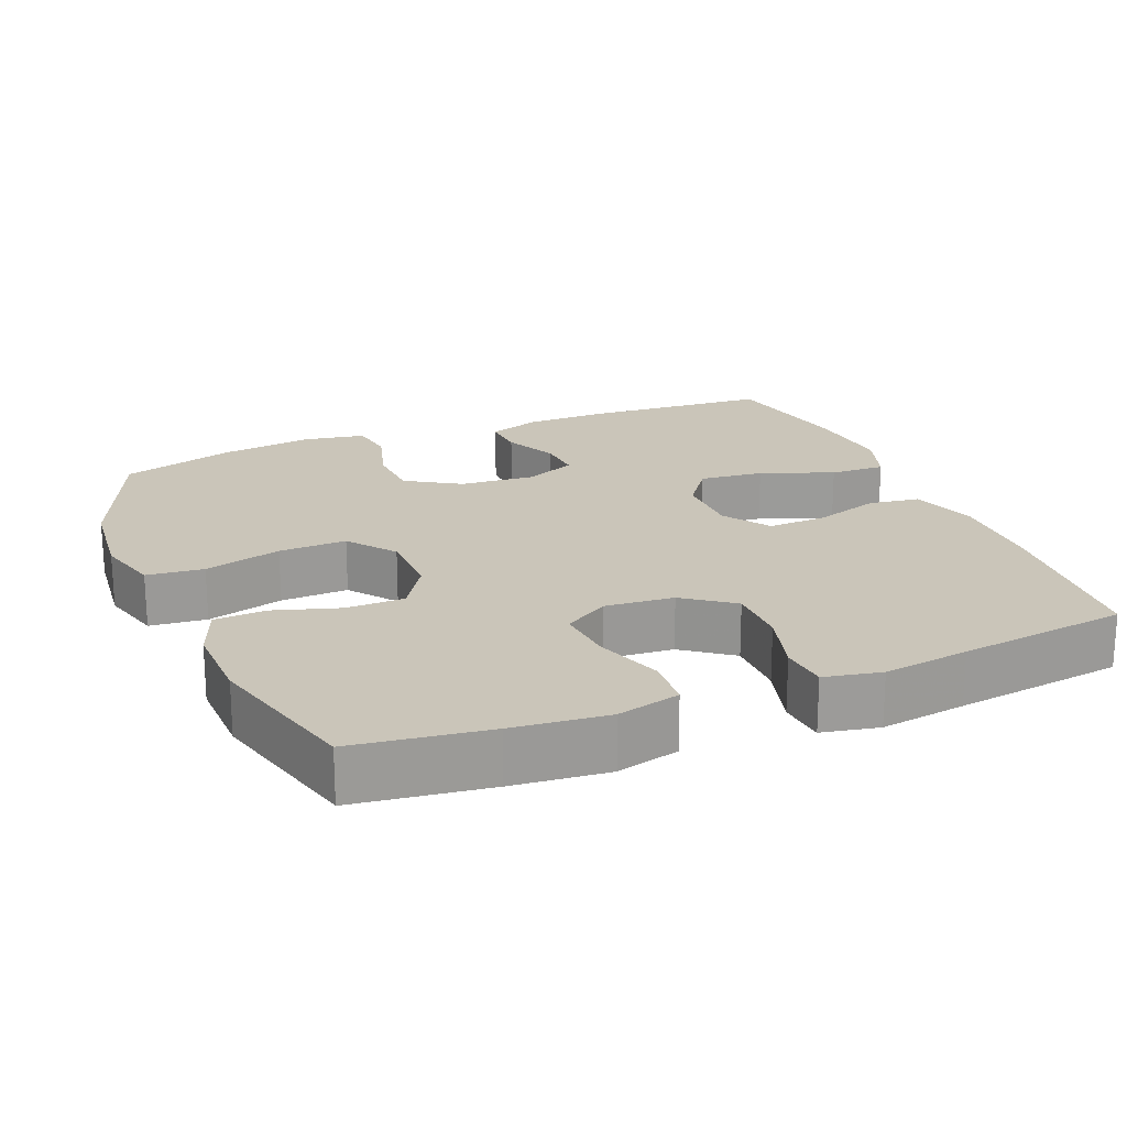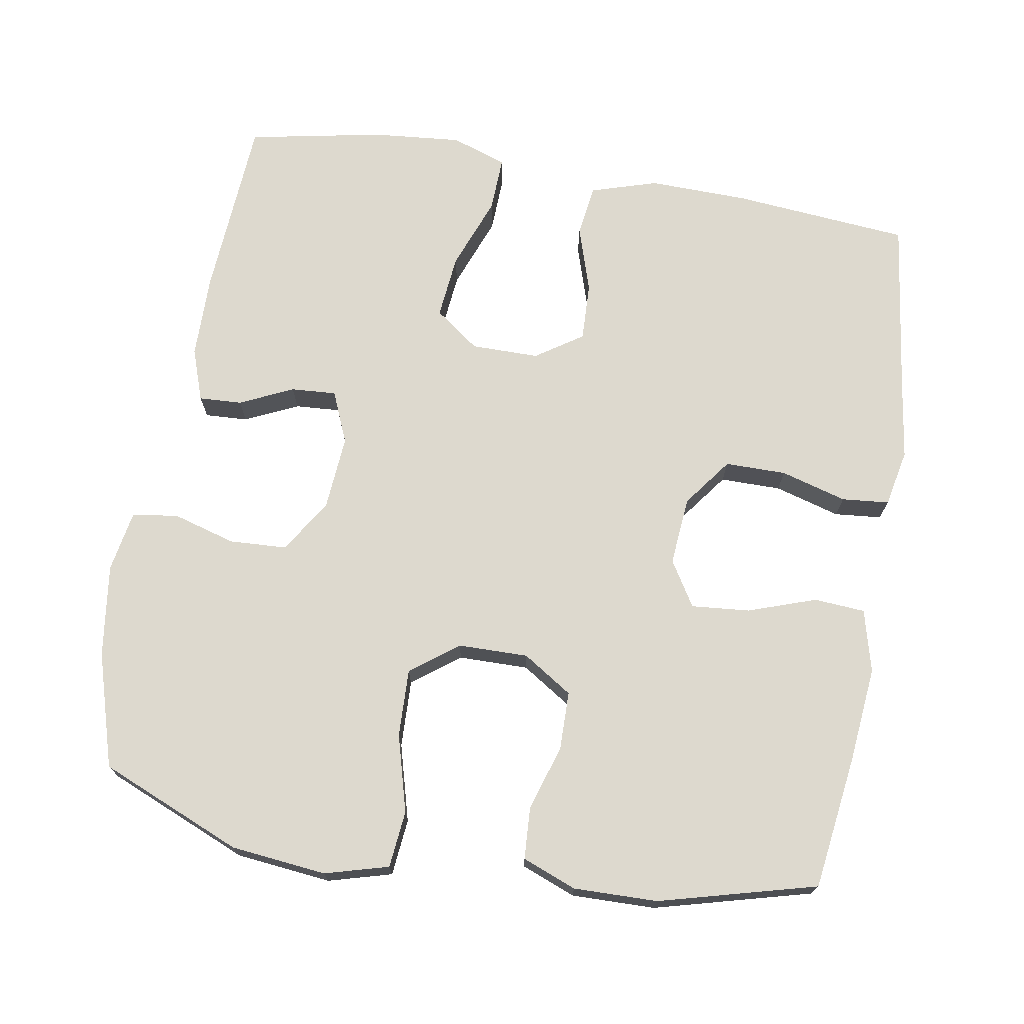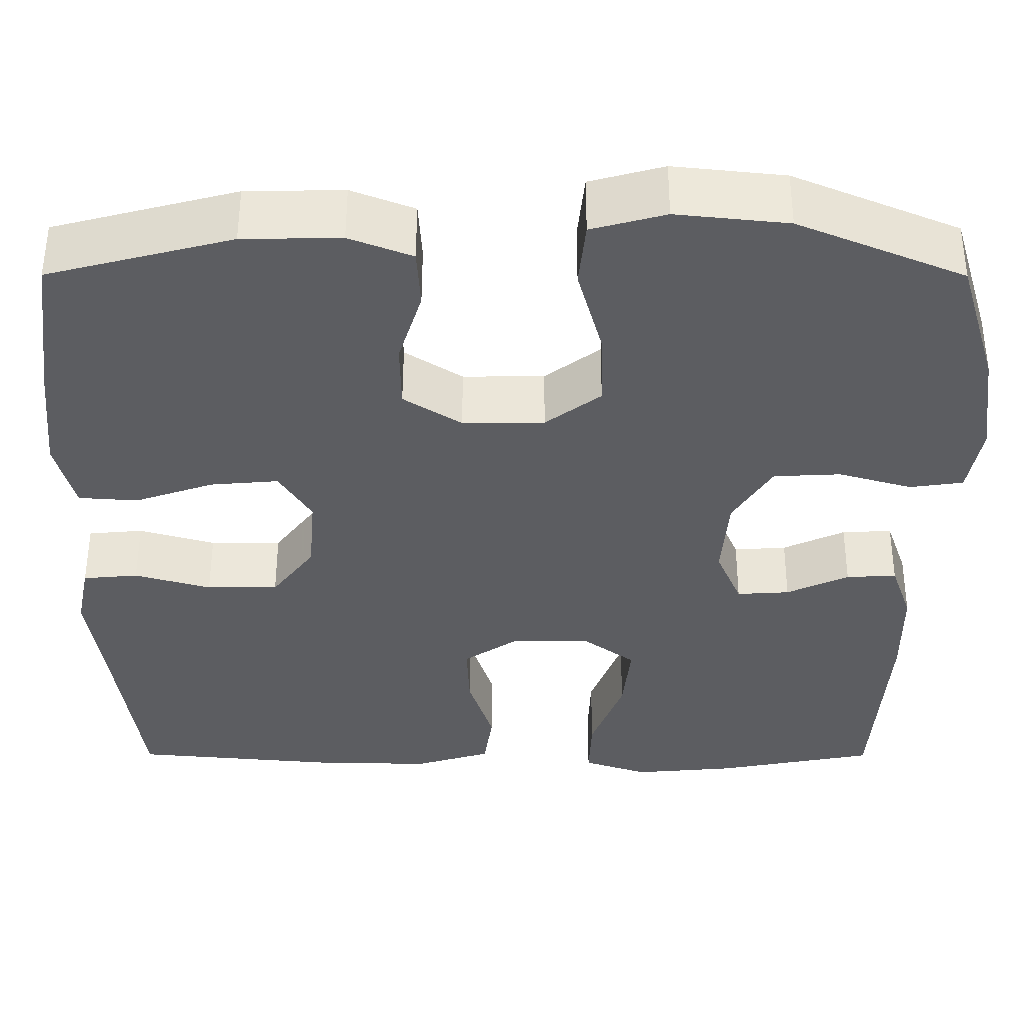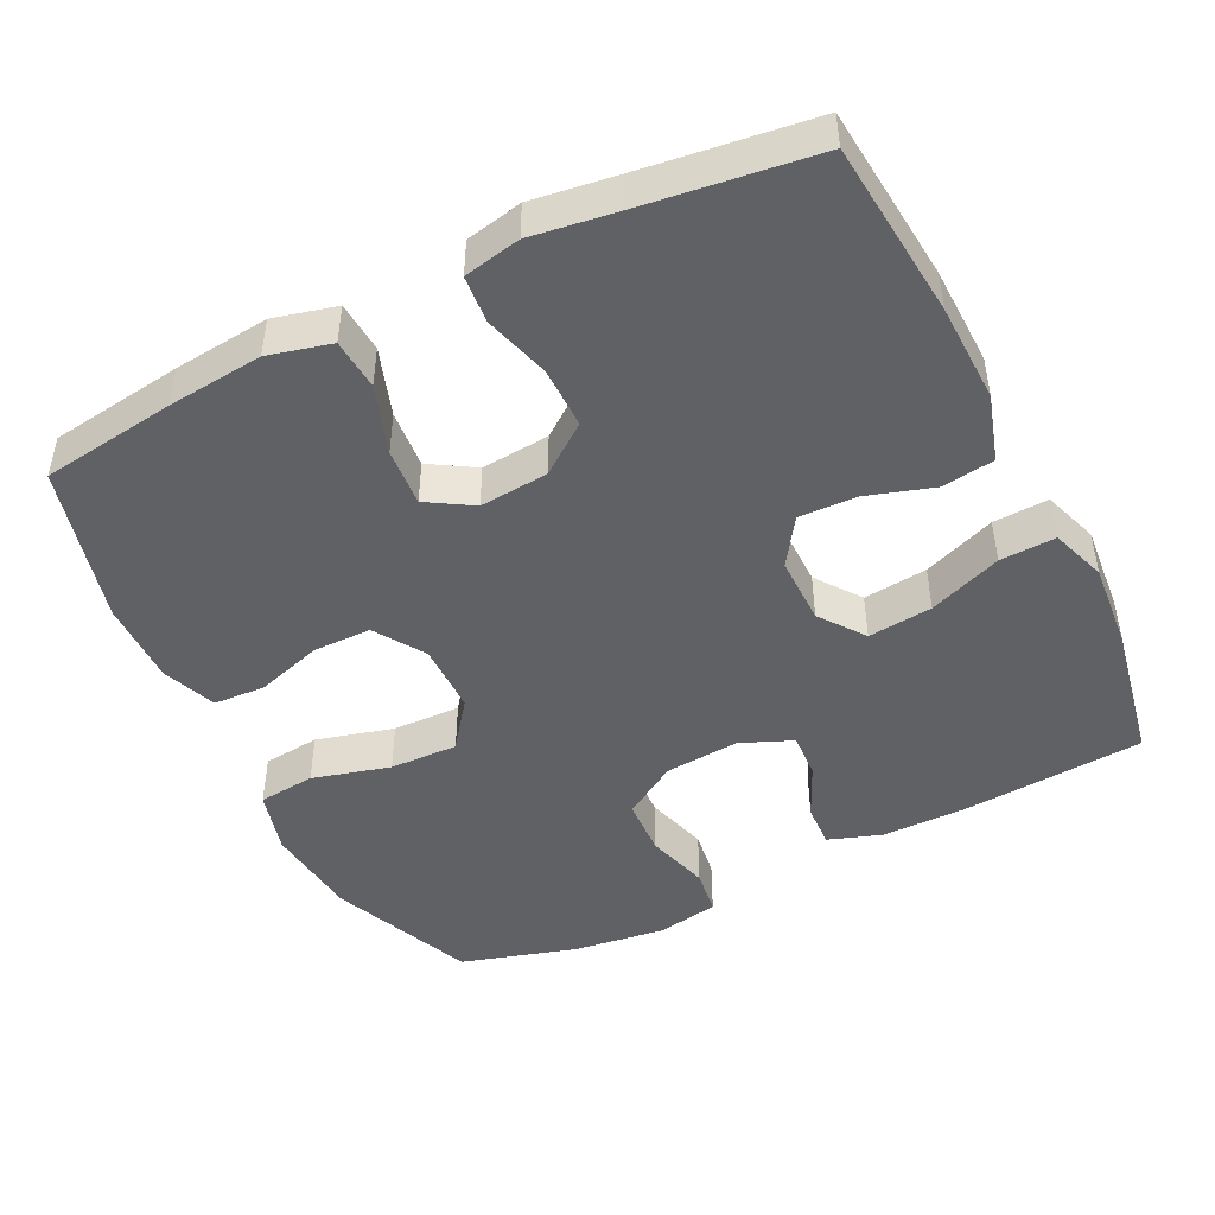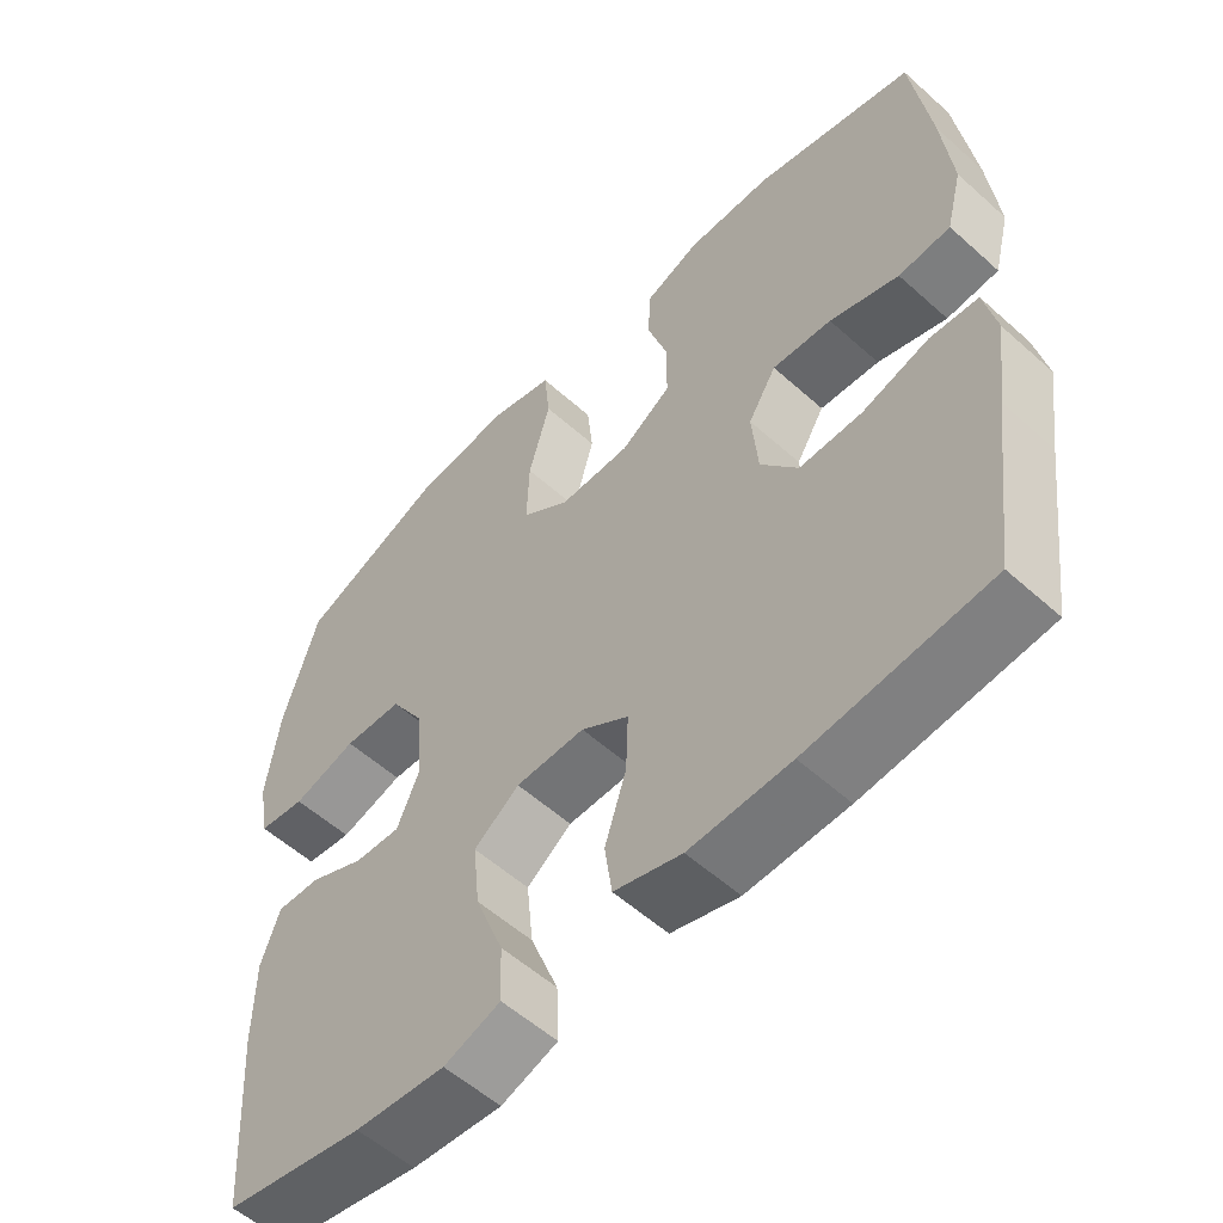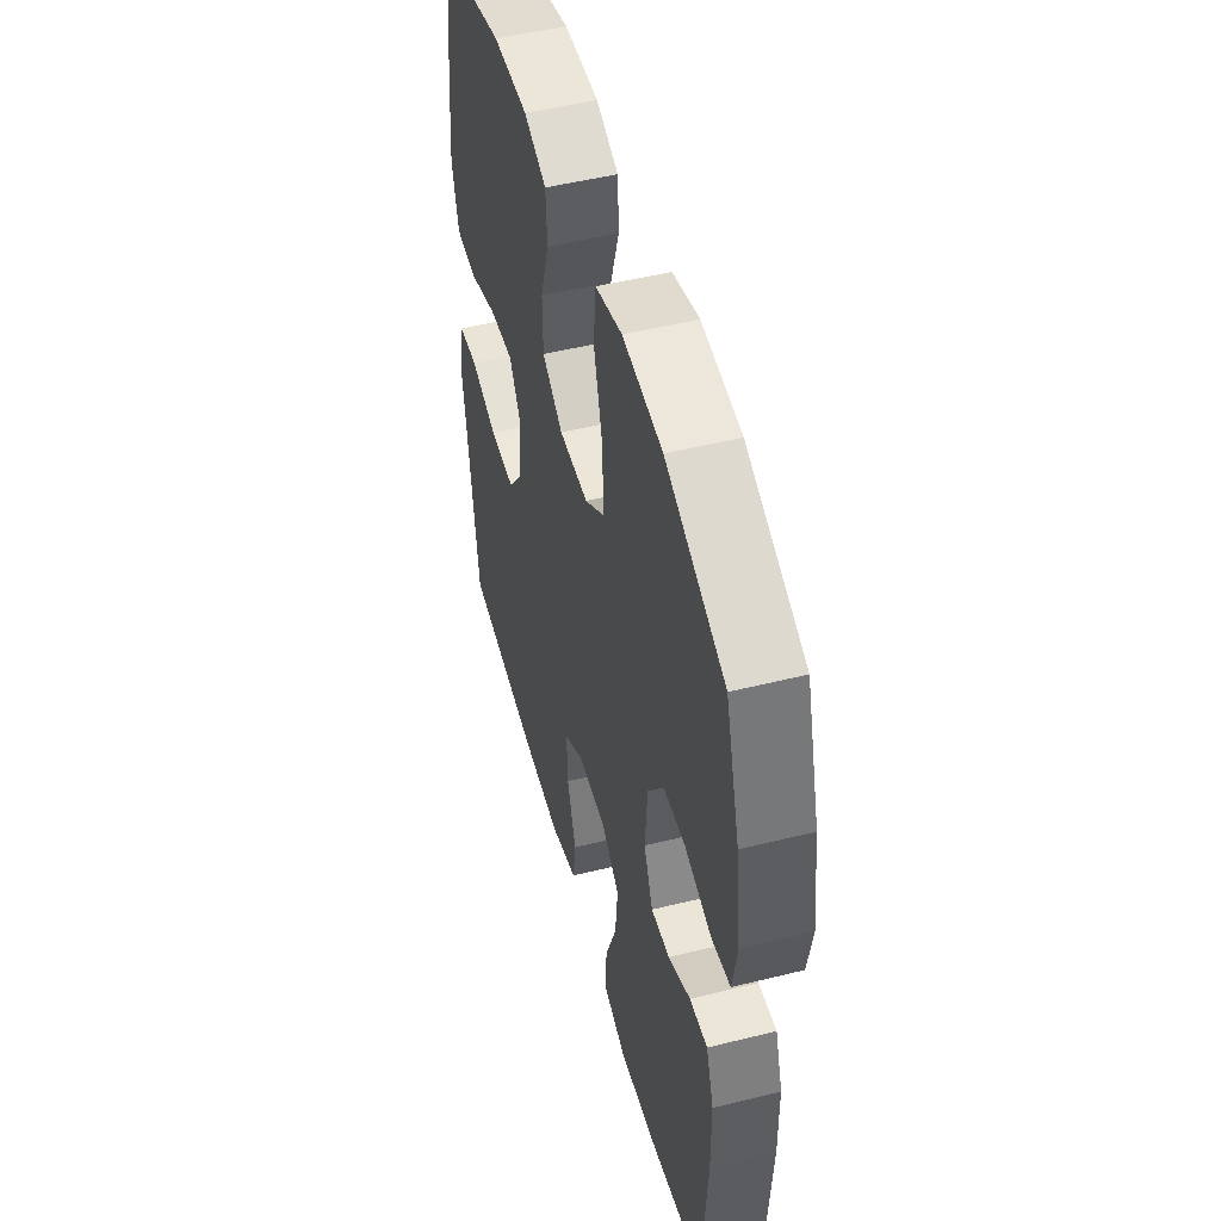
<metadata>
{"format":"obj","ext":"obj","renderer":"f3d","projection":"perspective","resolution":1024,"background":"white","views":[{"elev":20.6,"azim":67.6,"up":"+Y"},{"elev":71.8,"azim":9.6,"up":"+Y"},{"elev":53.4,"azim":-179.9,"up":"+Z"},{"elev":-46.9,"azim":116.5,"up":"+Y"},{"elev":-56.1,"azim":46.8,"up":"+Z"},{"elev":50.1,"azim":-105.2,"up":"+Z"}]}
</metadata>
<code>
v 0.5 0.07 0.5
v 0.525 0.07 0.316
v 0.538 0.07 0.185
v 0.516 0.07 0.099
v 0.446 0.07 0.094
v 0.353 0.07 0.126
v 0.273 0.07 0.133
v 0.235 0.07 0.071
v 0.243 0.07 -0.023
v 0.293 0.07 -0.09
v 0.377 0.07 -0.09
v 0.467 0.07 -0.064
v 0.532 0.07 -0.07
v 0.548 0.07 -0.148
v 0.531 0.07 -0.266
v 0.5 0.07 -0.5
v 0.257 0.07 -0.522
v 0.121 0.07 -0.525
v 0.03 0.07 -0.497
v 0.02 0.07 -0.426
v 0.049 0.07 -0.335
v 0.052 0.07 -0.255
v -0.012 0.07 -0.212
v -0.105 0.07 -0.212
v -0.166 0.07 -0.257
v -0.157 0.07 -0.345
v -0.119 0.07 -0.445
v -0.116 0.07 -0.521
v -0.192 0.07 -0.547
v -0.313 0.07 -0.536
v -0.5 0.07 -0.5
v -0.517 0.07 -0.25
v -0.516 0.07 -0.134
v -0.491 0.07 -0.062
v -0.432 0.07 -0.065
v -0.359 0.07 -0.099
v -0.297 0.07 -0.103
v -0.267 0.07 -0.032
v -0.275 0.07 0.07
v -0.321 0.07 0.144
v -0.4 0.07 0.148
v -0.486 0.07 0.123
v -0.549 0.07 0.132
v -0.564 0.07 0.216
v -0.547 0.07 0.343
v -0.5 0.07 0.5
v -0.305 0.07 0.582
v -0.174 0.07 0.596
v -0.087 0.07 0.572
v -0.079 0.07 0.494
v -0.108 0.07 0.388
v -0.111 0.07 0.295
v -0.046 0.07 0.246
v 0.05 0.07 0.245
v 0.118 0.07 0.289
v 0.119 0.07 0.369
v 0.091 0.07 0.459
v 0.095 0.07 0.53
v 0.169 0.07 0.559
v 0.284 0.07 0.557
v 0.5 0 0.5
v 0.525 0 0.316
v 0.538 0 0.185
v 0.516 0 0.099
v 0.446 0 0.094
v 0.353 0 0.126
v 0.273 0 0.133
v 0.235 0 0.071
v 0.243 0 -0.023
v 0.293 0 -0.09
v 0.377 0 -0.09
v 0.467 0 -0.064
v 0.532 0 -0.07
v 0.548 0 -0.148
v 0.531 0 -0.266
v 0.5 0 -0.5
v 0.257 0 -0.522
v 0.121 0 -0.525
v 0.03 0 -0.497
v 0.02 0 -0.426
v 0.049 0 -0.335
v 0.052 0 -0.255
v -0.012 0 -0.212
v -0.105 0 -0.212
v -0.166 0 -0.257
v -0.157 0 -0.345
v -0.119 0 -0.445
v -0.116 0 -0.521
v -0.192 0 -0.547
v -0.313 0 -0.536
v -0.5 0 -0.5
v -0.517 0 -0.25
v -0.516 0 -0.134
v -0.491 0 -0.062
v -0.432 0 -0.065
v -0.359 0 -0.099
v -0.297 0 -0.103
v -0.267 0 -0.032
v -0.275 0 0.07
v -0.321 0 0.144
v -0.4 0 0.148
v -0.486 0 0.123
v -0.549 0 0.132
v -0.564 0 0.216
v -0.547 0 0.343
v -0.5 0 0.5
v -0.305 0 0.582
v -0.174 0 0.596
v -0.087 0 0.572
v -0.079 0 0.494
v -0.108 0 0.388
v -0.111 0 0.295
v -0.046 0 0.246
v 0.05 0 0.245
v 0.118 0 0.289
v 0.119 0 0.369
v 0.091 0 0.459
v 0.095 0 0.53
v 0.169 0 0.559
v 0.284 0 0.557
f 4 5 6
f 3 4 6
f 2 3 6
f 1 2 6
f 60 1 6
f 59 60 6
f 58 59 6
f 57 58 6
f 56 57 6
f 55 56 6 7
f 54 55 7 8
f 53 54 8 9
f 52 53 9 10
f 49 50 51
f 48 49 51
f 47 48 51
f 46 47 51
f 45 46 51
f 44 45 51
f 43 44 51
f 42 43 51
f 41 42 51
f 40 41 51 52
f 39 40 52 10
f 34 35 36
f 33 34 36
f 32 33 36
f 31 32 36
f 30 31 36
f 29 30 36
f 28 29 36
f 27 28 36
f 26 27 36
f 25 26 36 37
f 24 25 37 38
f 19 20 21
f 18 19 21
f 17 18 21
f 16 17 21
f 15 16 21
f 15 21 22
f 14 15 22
f 13 14 22
f 12 13 22
f 11 12 22
f 10 11 22 23
f 24 38 39
f 23 24 39
f 10 23 39
f 66 65 64
f 66 64 63
f 66 63 62
f 66 62 61
f 66 61 120
f 66 120 119
f 66 119 118
f 66 118 117
f 66 117 116
f 67 66 116 115
f 68 67 115 114
f 69 68 114 113
f 70 69 113 112
f 111 110 109
f 111 109 108
f 111 108 107
f 111 107 106
f 111 106 105
f 111 105 104
f 111 104 103
f 111 103 102
f 111 102 101
f 112 111 101 100
f 70 112 100 99
f 96 95 94
f 96 94 93
f 96 93 92
f 96 92 91
f 96 91 90
f 96 90 89
f 96 89 88
f 96 88 87
f 96 87 86
f 97 96 86 85
f 98 97 85 84
f 81 80 79
f 81 79 78
f 81 78 77
f 81 77 76
f 81 76 75
f 82 81 75
f 82 75 74
f 82 74 73
f 82 73 72
f 82 72 71
f 83 82 71 70
f 99 98 84
f 99 84 83
f 99 83 70
f 1 61 62 2
f 2 62 63 3
f 3 63 64 4
f 4 64 65 5
f 5 65 66 6
f 6 66 67 7
f 7 67 68 8
f 8 68 69 9
f 9 69 70 10
f 10 70 71 11
f 11 71 72 12
f 12 72 73 13
f 13 73 74 14
f 14 74 75 15
f 15 75 76 16
f 16 76 77 17
f 17 77 78 18
f 18 78 79 19
f 19 79 80 20
f 20 80 81 21
f 21 81 82 22
f 22 82 83 23
f 23 83 84 24
f 24 84 85 25
f 25 85 86 26
f 26 86 87 27
f 27 87 88 28
f 28 88 89 29
f 29 89 90 30
f 30 90 91 31
f 31 91 92 32
f 32 92 93 33
f 33 93 94 34
f 34 94 95 35
f 35 95 96 36
f 36 96 97 37
f 37 97 98 38
f 38 98 99 39
f 39 99 100 40
f 40 100 101 41
f 41 101 102 42
f 42 102 103 43
f 43 103 104 44
f 44 104 105 45
f 45 105 106 46
f 46 106 107 47
f 47 107 108 48
f 48 108 109 49
f 49 109 110 50
f 50 110 111 51
f 51 111 112 52
f 52 112 113 53
f 53 113 114 54
f 54 114 115 55
f 55 115 116 56
f 56 116 117 57
f 57 117 118 58
f 58 118 119 59
f 59 119 120 60
f 60 120 61 1

</code>
